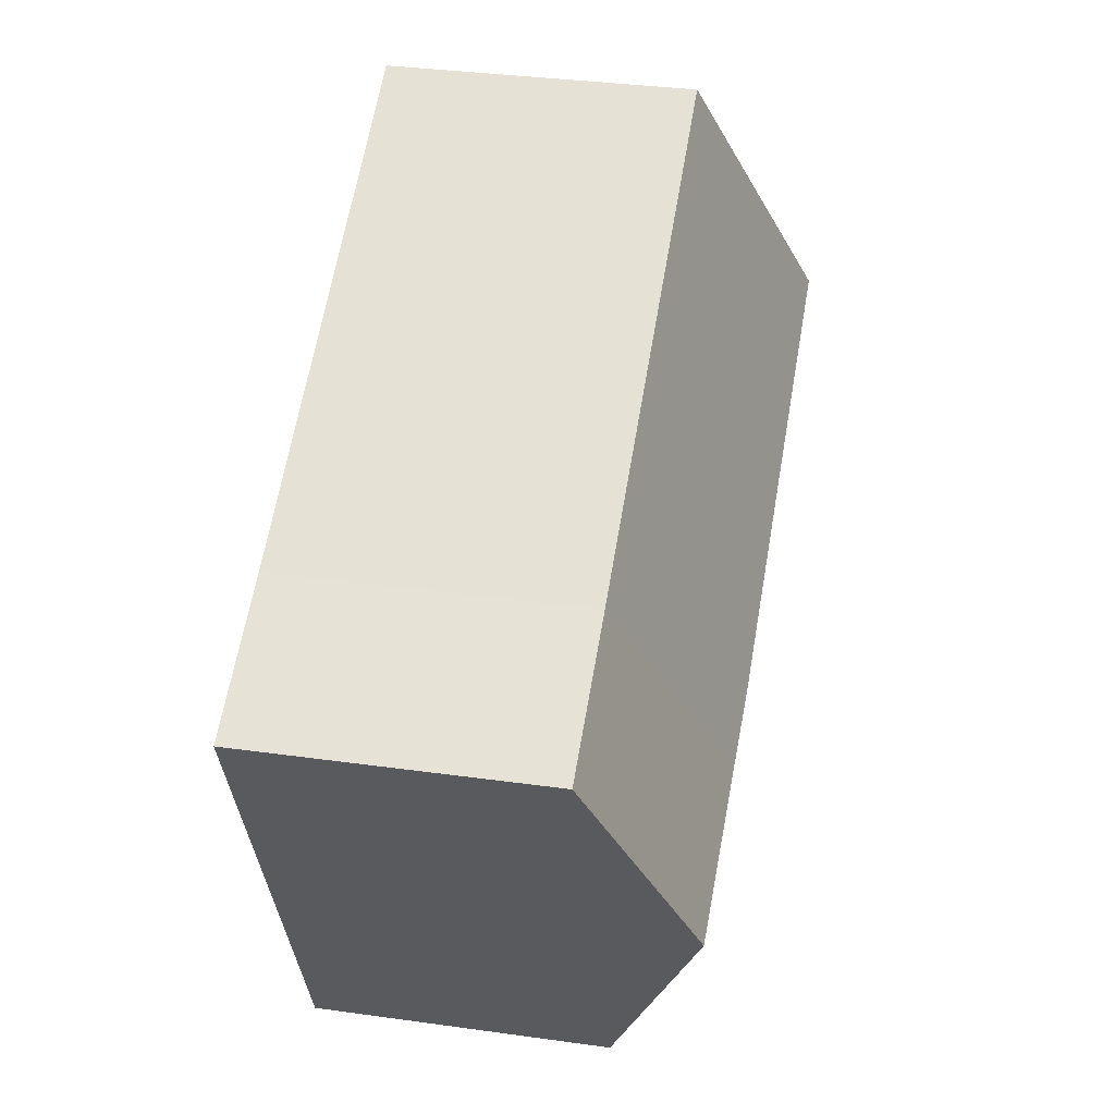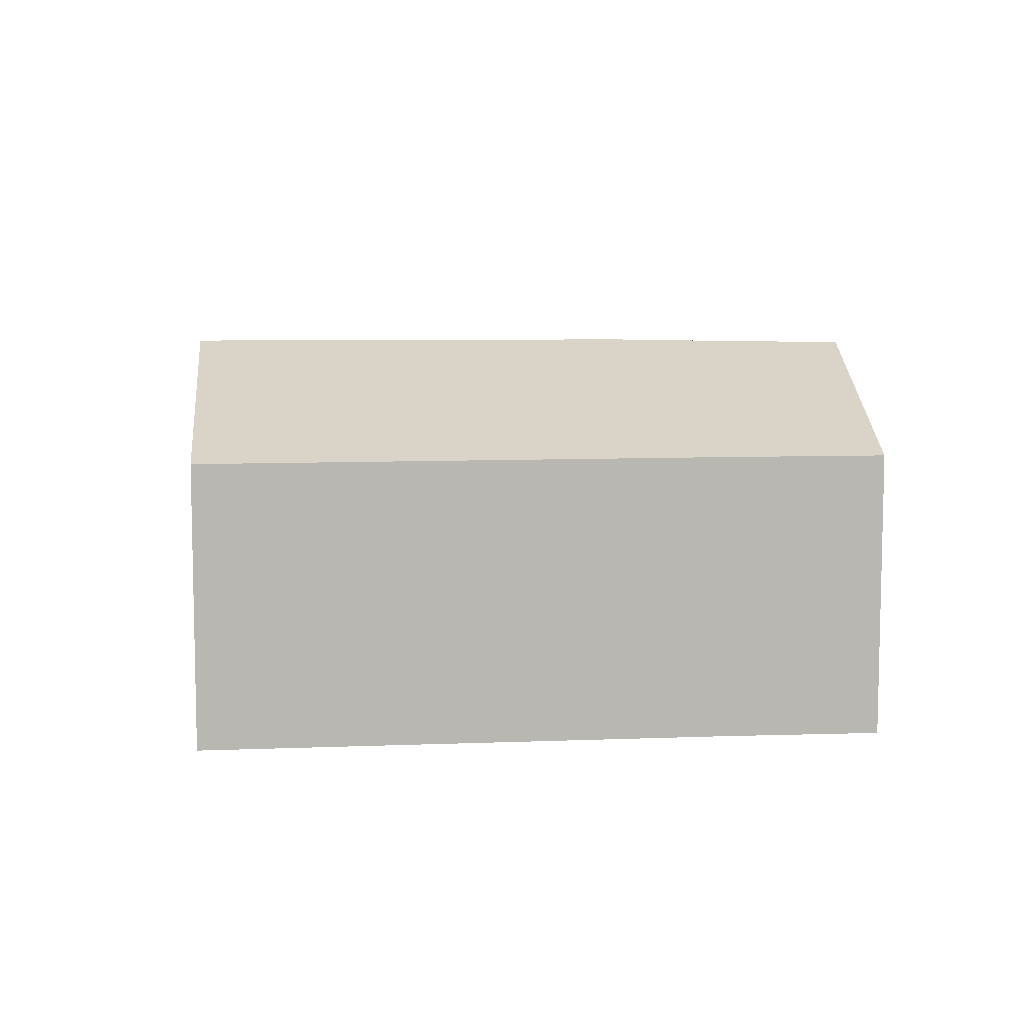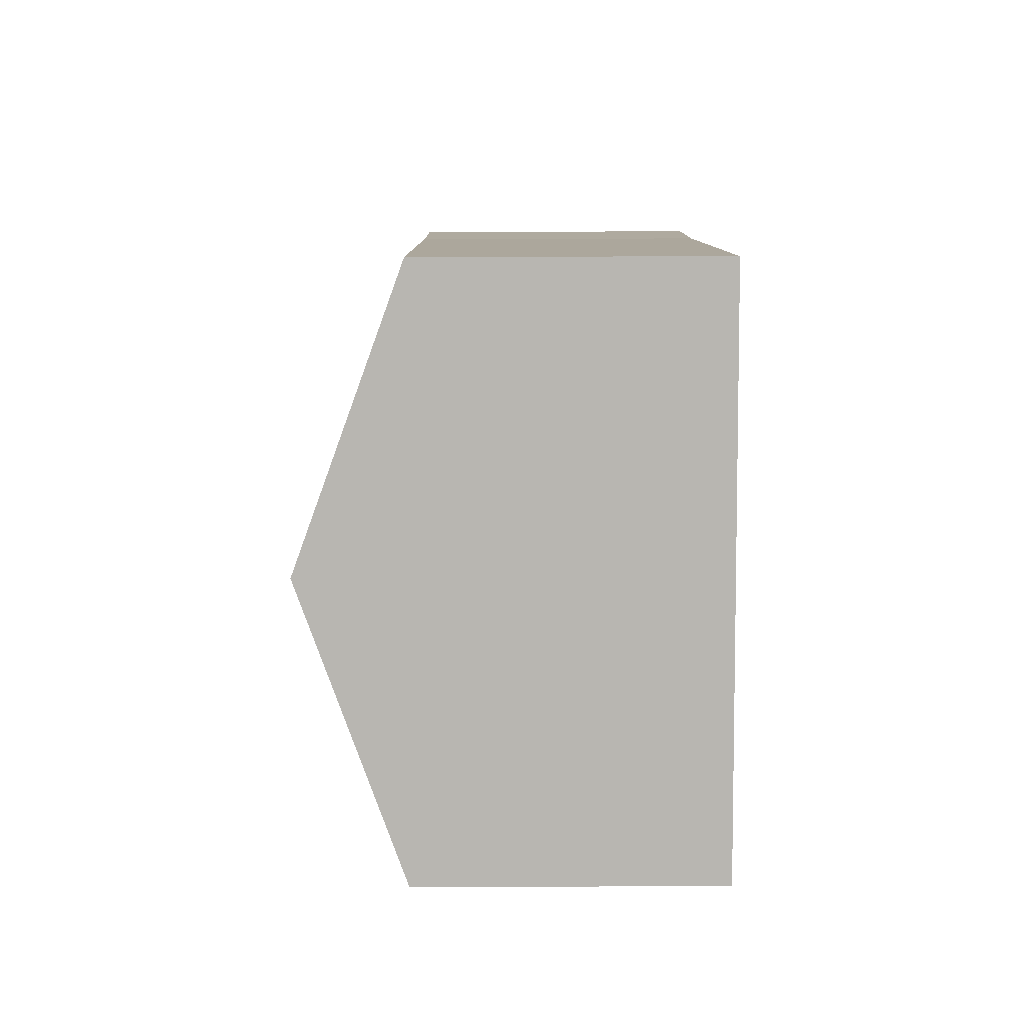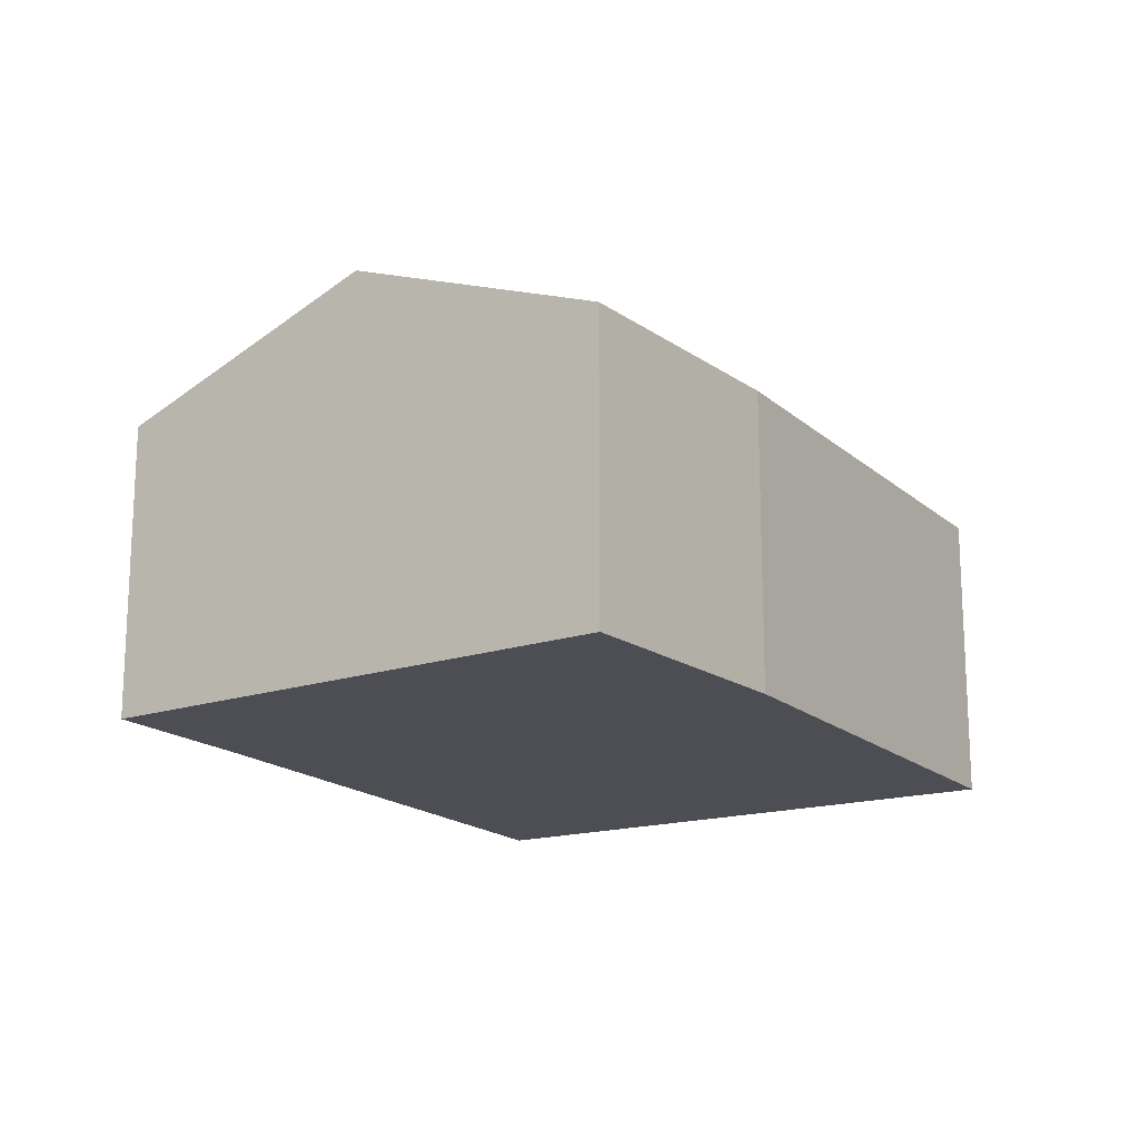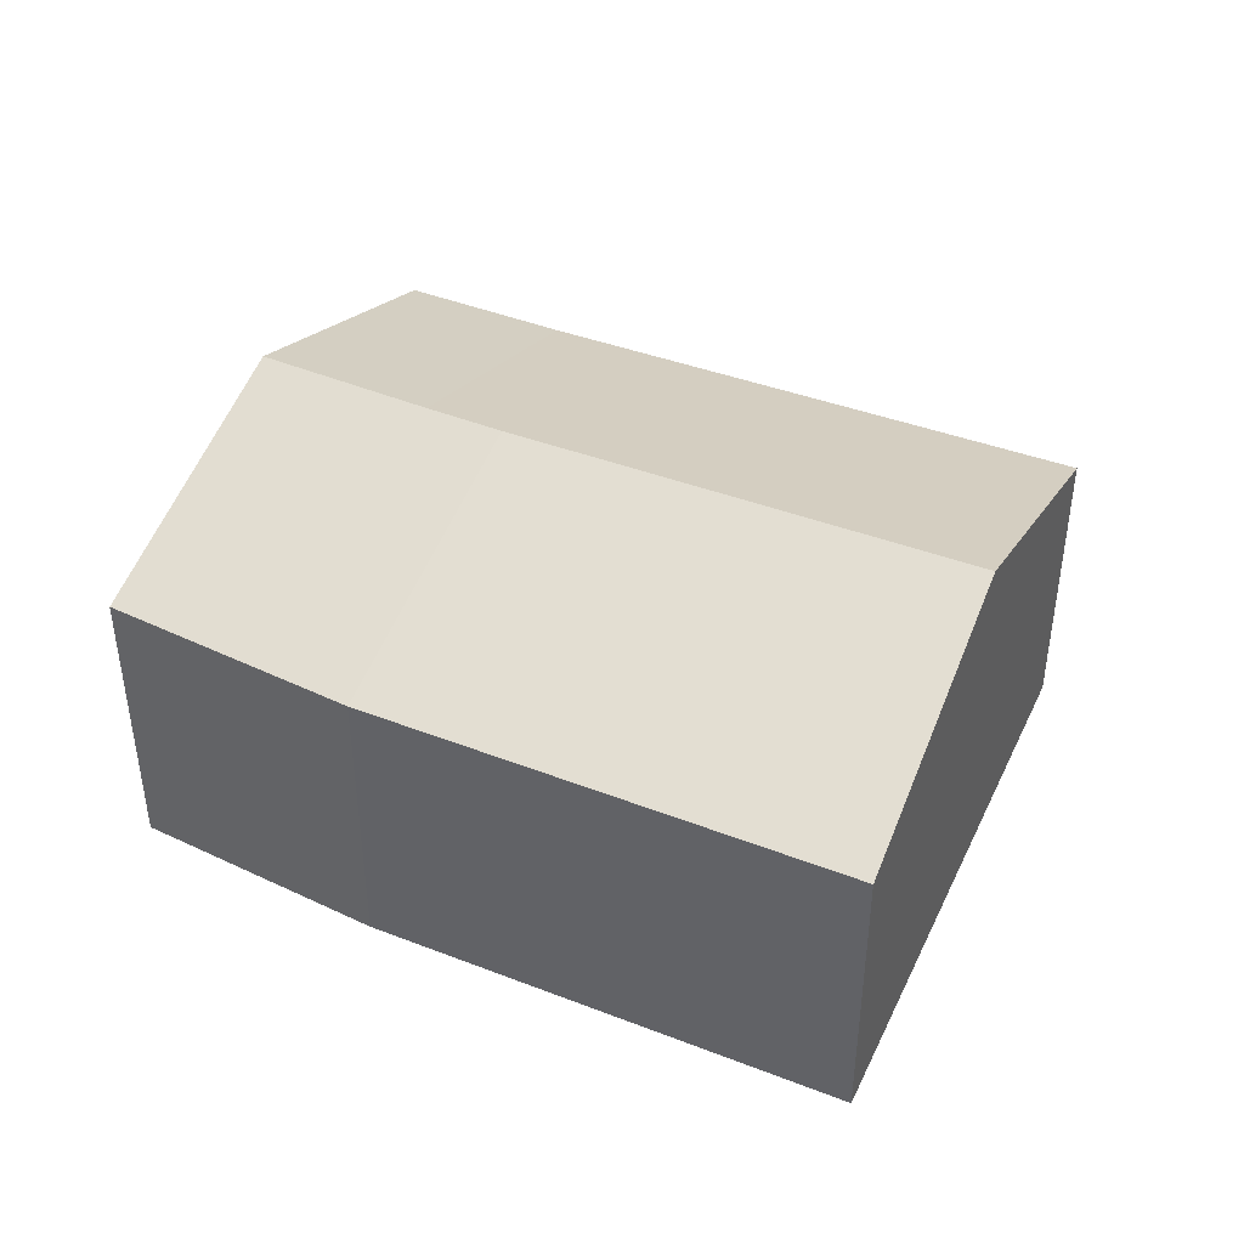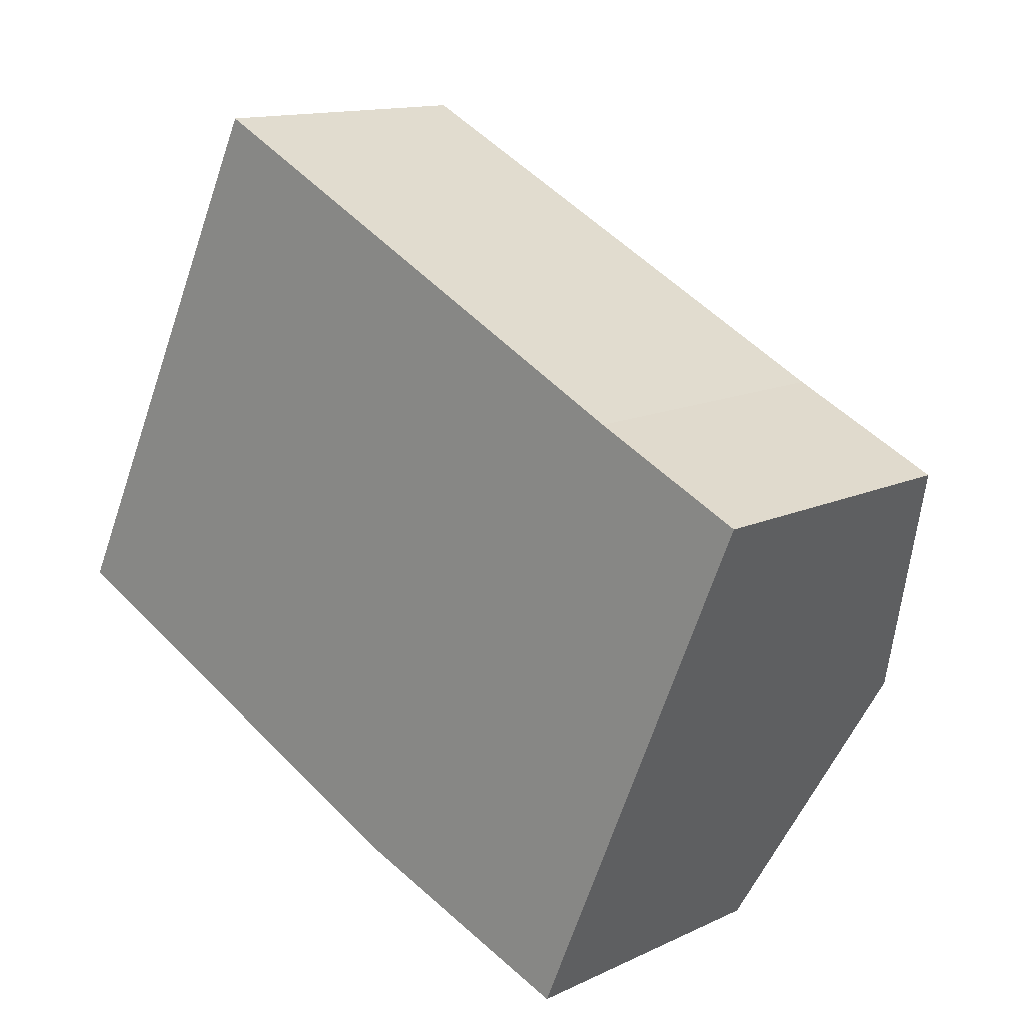
<metadata>
{"format":"obj","ext":"obj","renderer":"f3d","projection":"perspective","resolution":1024,"background":"white","views":[{"elev":34.6,"azim":100.6,"up":"+Z"},{"elev":8.5,"azim":20.5,"up":"+Y"},{"elev":34.9,"azim":-90.2,"up":"+Z"},{"elev":-17.3,"azim":147.1,"up":"+Y"},{"elev":43.3,"azim":-129.8,"up":"+Y"},{"elev":13.3,"azim":43.2,"up":"+Z"}]}
</metadata>
<code>
v -0.8448 -0.03684 1.806
v -0.7403 -0.03727 1.755
v -0.7677 -0.06267 1.691
v -0.8763 -0.06267 1.742
v -0.7677 -0.1358 1.691
v -0.8763 -0.1358 1.742
v -0.8763 -0.1358 1.742
v -0.8133 -0.1358 1.87
v -0.8133 -0.06267 1.87
v -0.8448 -0.03684 1.806
v -0.8763 -0.06267 1.742
v -0.8133 -0.1358 1.87
v -0.6922 -0.1358 1.809
v -0.6922 -0.06267 1.809
v -0.8133 -0.06267 1.87
v -0.7224 -0.03763 1.747
v -0.6818 -0.03828 1.73
v -0.7081 -0.06267 1.668
v -0.7081 -0.1358 1.668
v -0.8133 -0.1358 1.87
v -0.8763 -0.1358 1.742
v -0.7677 -0.1358 1.691
v -0.7081 -0.1358 1.668
v -0.6922 -0.1358 1.809
v -0.6554 -0.1358 1.791
v -0.6554 -0.06267 1.791
v -0.6922 -0.06267 1.809
v -0.6922 -0.1358 1.809
v -0.6554 -0.1358 1.791
v -0.6818 -0.03828 1.73
v -0.6554 -0.06267 1.791
v -0.6554 -0.1358 1.791
v -0.7081 -0.1358 1.668
v -0.7081 -0.06267 1.668
f 1 2 3
f 1 3 4
f 3 5 6
f 3 6 4
f 7 8 9
f 7 9 10
f 7 10 11
f 12 13 14
f 12 14 15
f 14 16 2
f 1 14 2
f 14 1 9
f 3 2 16
f 3 16 17
f 3 17 18
f 5 3 18
f 5 18 19
f 20 21 22
f 20 22 23
f 24 20 23
f 25 24 23
f 26 27 28
f 26 28 29
f 14 26 17
f 14 17 16
f 30 31 32
f 30 32 33
f 30 33 34

</code>
